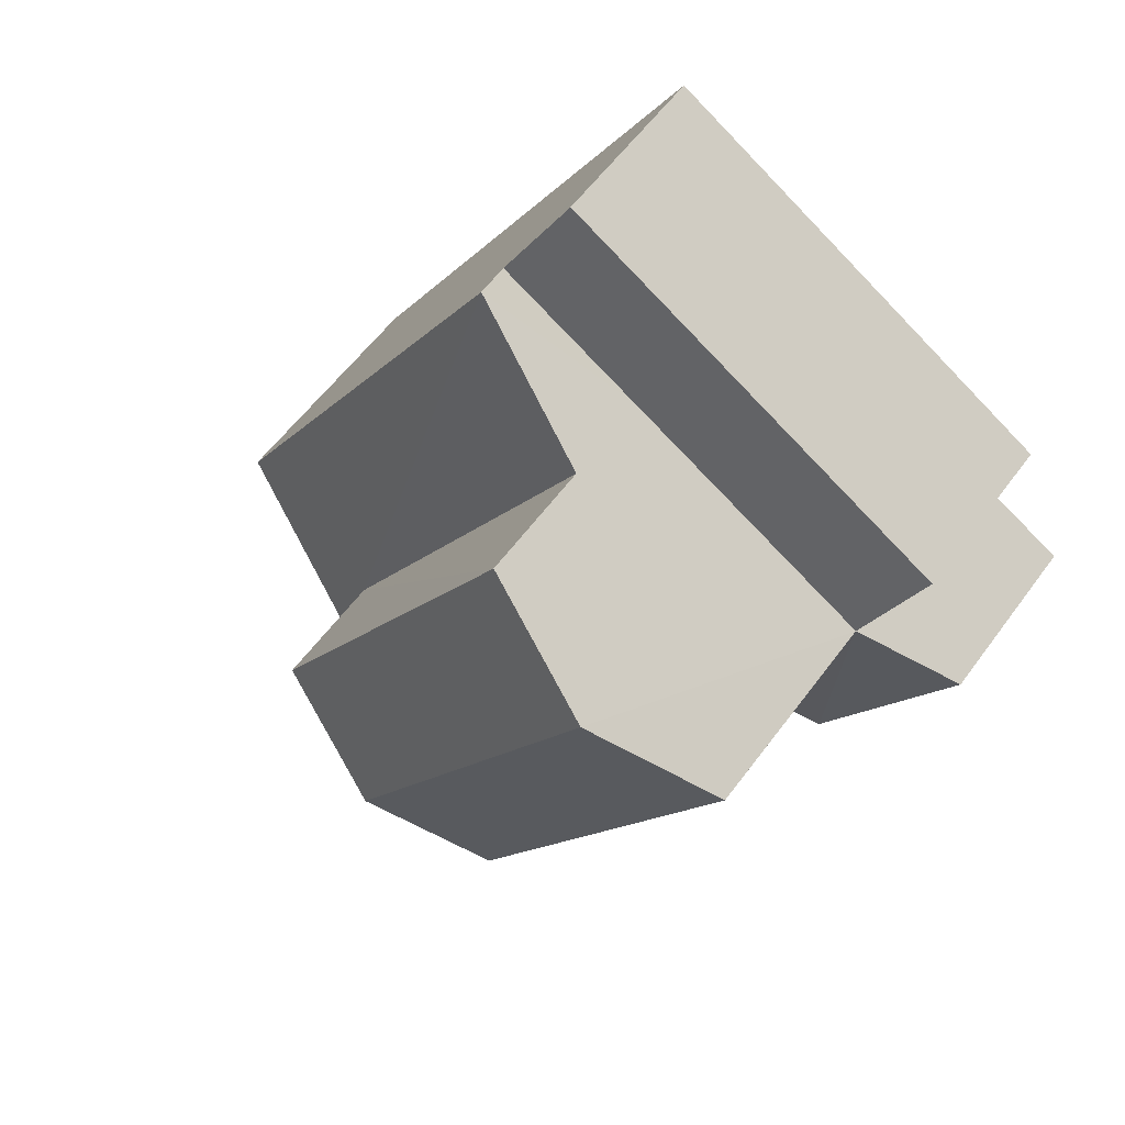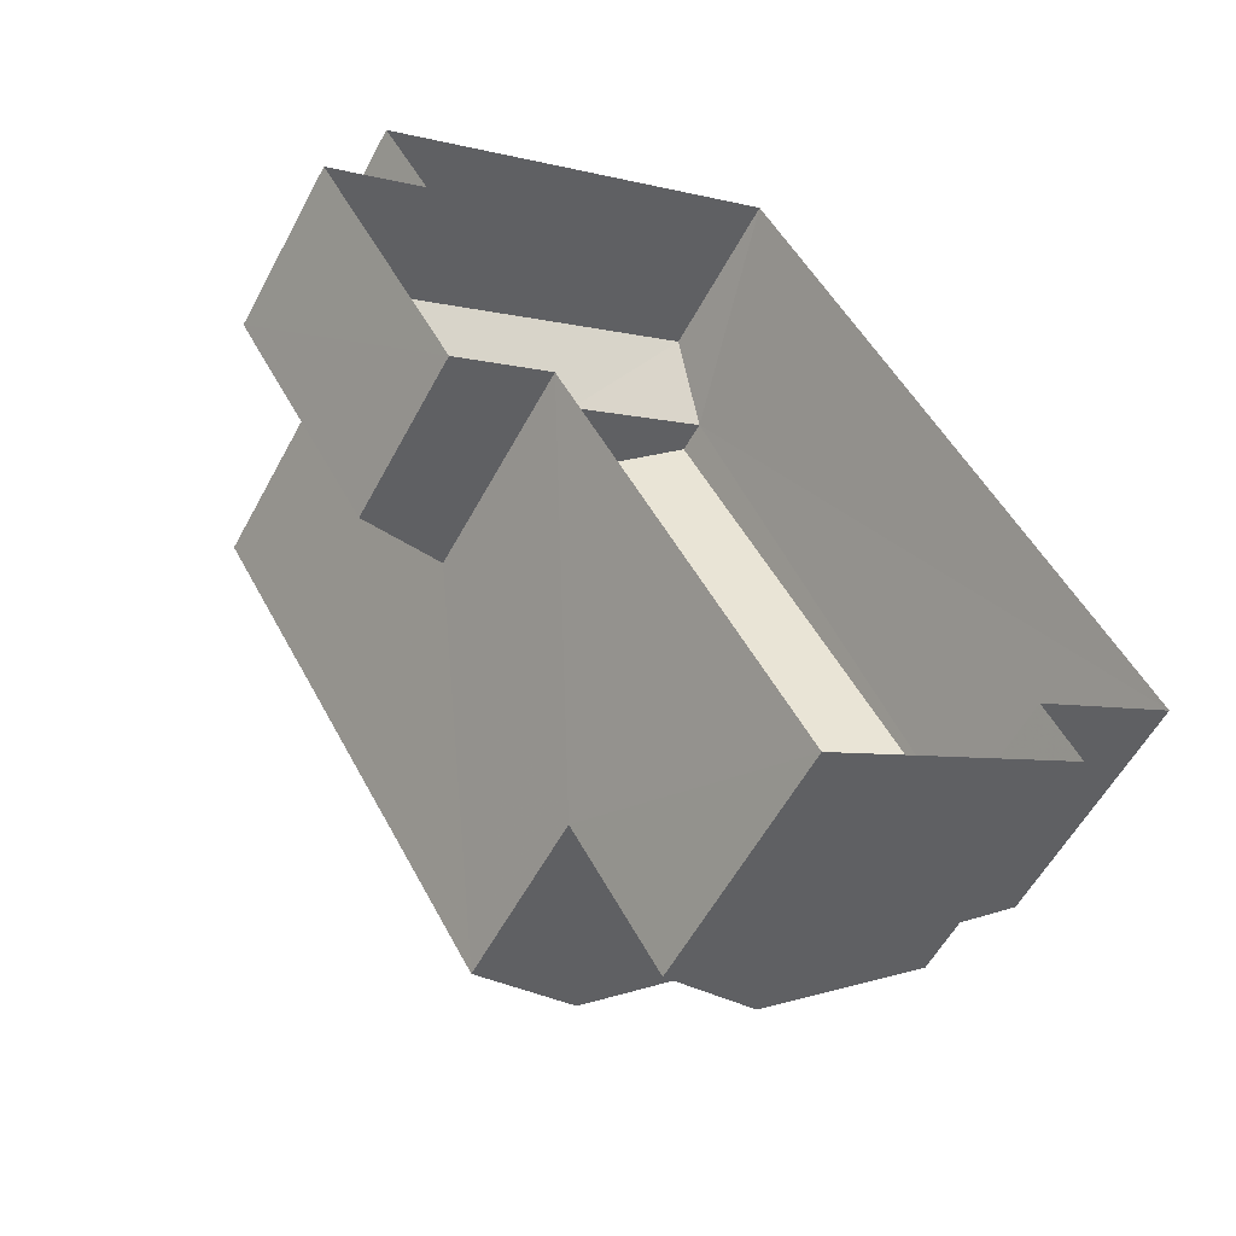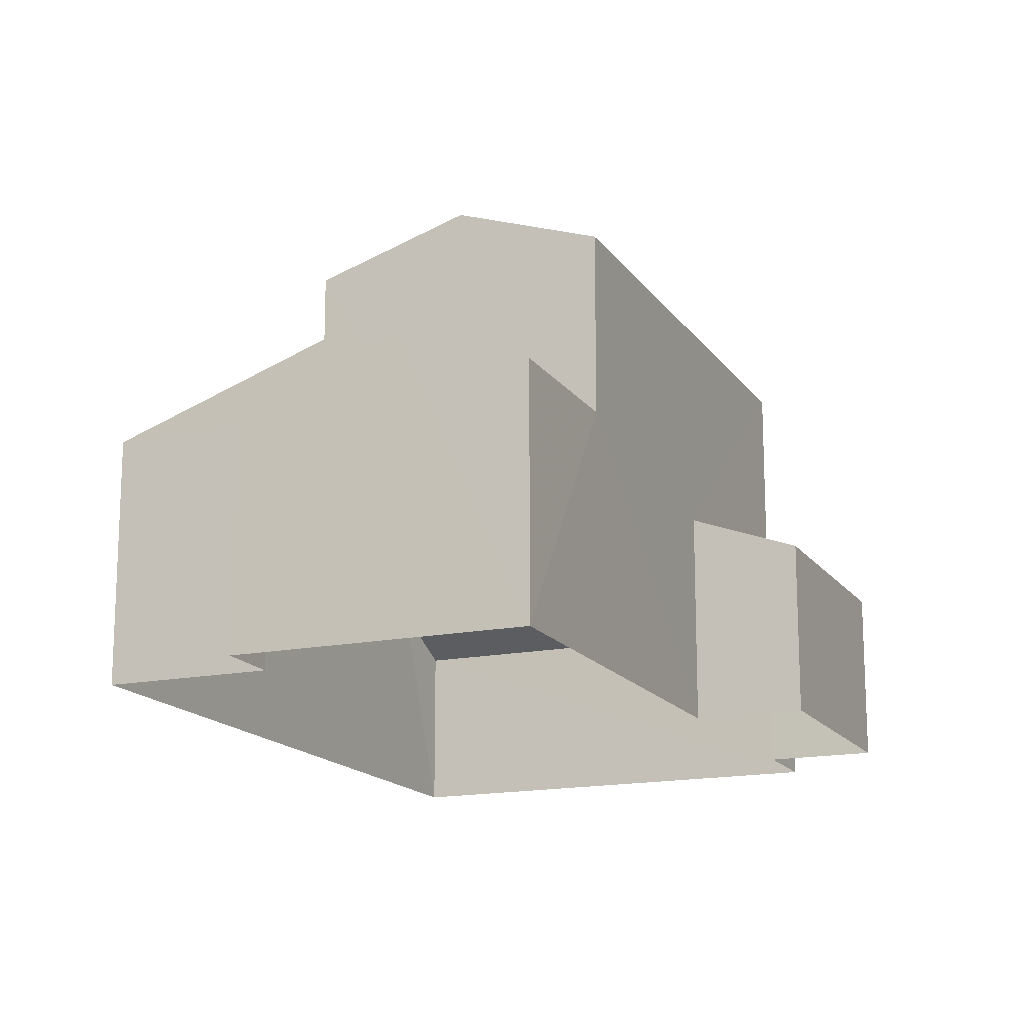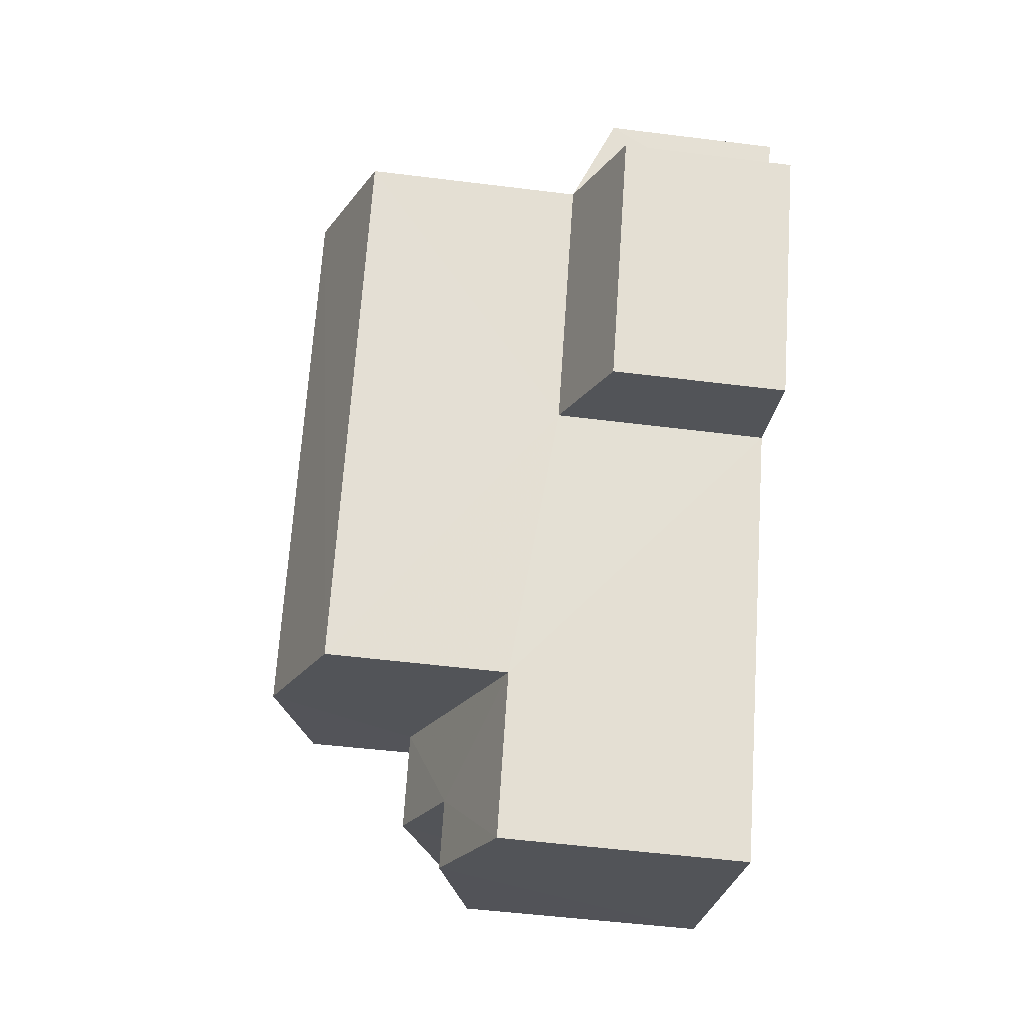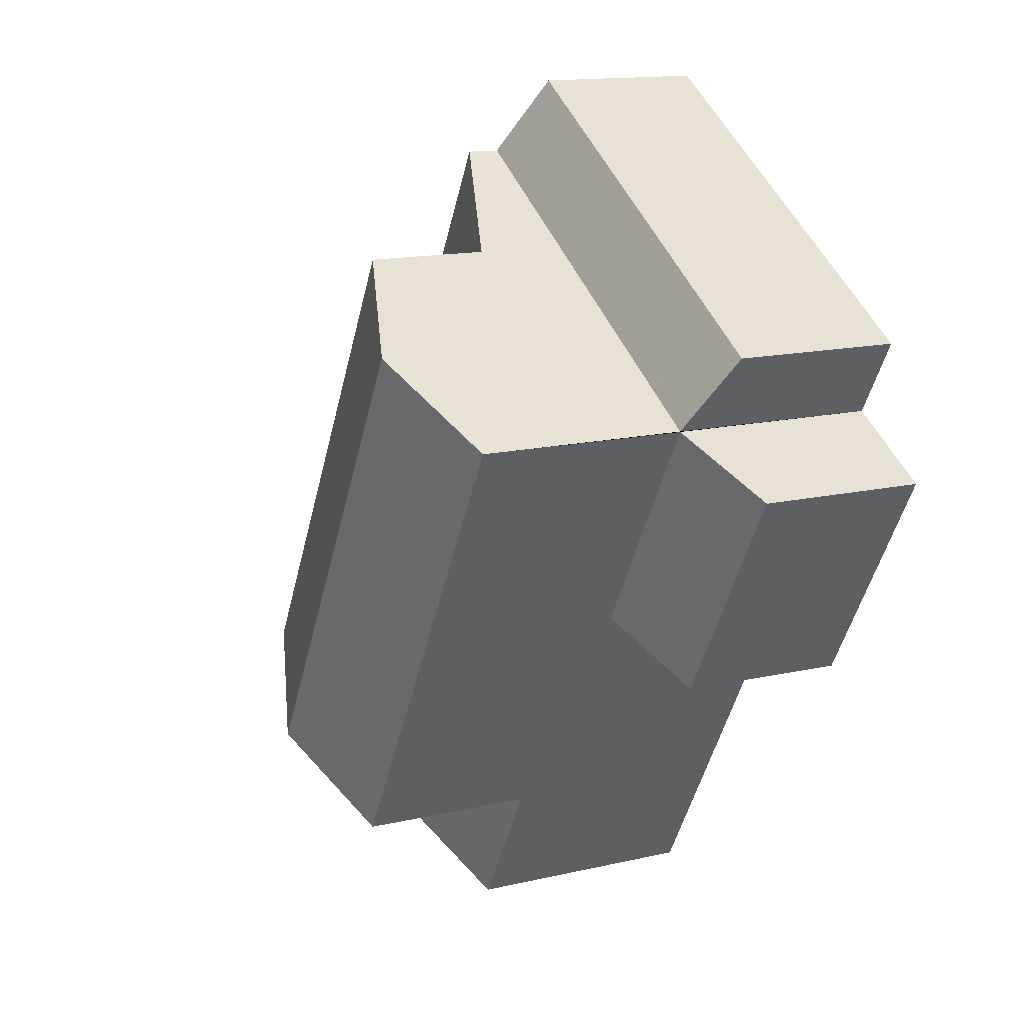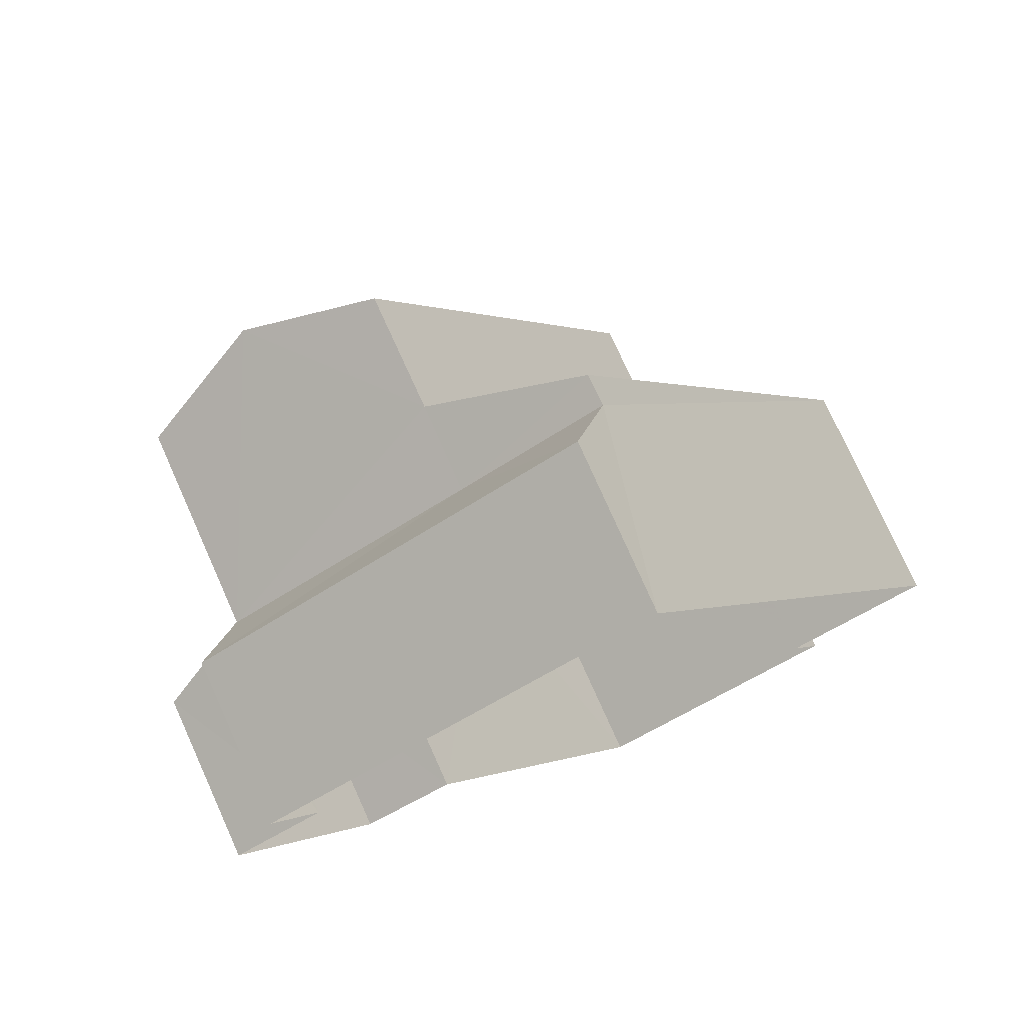
<metadata>
{"format":"obj","ext":"obj","renderer":"f3d","projection":"perspective","resolution":1024,"background":"white","views":[{"elev":58.2,"azim":36.1,"up":"+Y"},{"elev":-56.5,"azim":152.0,"up":"+Y"},{"elev":-16.1,"azim":-7.3,"up":"+Z"},{"elev":-53.5,"azim":82.4,"up":"+Y"},{"elev":14.5,"azim":63.3,"up":"+Y"},{"elev":76.8,"azim":156.0,"up":"+Y"}]}
</metadata>
<code>
v -3.12e+05 4.293e+04 22.44
v -3.12e+05 4.293e+04 22.44
v -3.12e+05 4.294e+04 22.44
v -3.12e+05 4.293e+04 22.43
v -3.12e+05 4.293e+04 22.43
v -3.12e+05 4.293e+04 22.44
v -3.12e+05 4.293e+04 22.44
v -3.12e+05 4.293e+04 22.44
v -3.12e+05 4.293e+04 22.43
v -3.12e+05 4.292e+04 22.43
v -3.12e+05 4.293e+04 29.88
v -3.12e+05 4.293e+04 29.13
v -3.12e+05 4.293e+04 29.87
v -3.12e+05 4.294e+04 29.13
v -3.12e+05 4.293e+04 29.13
v -3.12e+05 4.293e+04 29.13
v -3.12e+05 4.293e+04 26.29
v -3.12e+05 4.293e+04 26.29
v -3.12e+05 4.292e+04 26.98
v -3.12e+05 4.293e+04 26.98
v -3.12e+05 4.293e+04 27.54
v -3.12e+05 4.293e+04 26.29
v -3.12e+05 4.292e+04 26.29
v -3.12e+05 4.293e+04 27.54
v -3.12e+05 4.293e+04 25.78
v -3.12e+05 4.293e+04 25.78
v -3.12e+05 4.293e+04 25.15
v -3.12e+05 4.293e+04 25.16
v -3.12e+05 4.294e+04 27.22
v -3.12e+05 4.294e+04 26.3
v -3.12e+05 4.293e+04 27.21
v -3.12e+05 4.293e+04 26.29
v -3.12e+05 4.293e+04 25.16
v -3.12e+05 4.294e+04 25.16
v -3.12e+05 4.294e+04 25.78
v -3.12e+05 4.293e+04 25.78
v -3.12e+05 4.294e+04 25.78
f 1 2 3
f 4 5 3
f 6 2 7
f 6 7 8
f 9 4 10
f 10 4 6
f 3 2 6
f 4 3 6
f 11 12 13
f 11 14 12
f 15 16 11
f 13 15 11
f 17 18 19
f 20 17 19
f 21 20 22
f 22 20 23
f 21 24 20
f 23 20 19
f 25 26 27
f 28 25 27
f 29 30 31
f 21 31 24
f 24 31 32
f 31 30 32
f 33 34 35
f 33 35 36
f 34 37 35
f 5 4 32
f 32 17 24
f 24 17 20
f 4 17 32
f 14 11 29
f 30 29 35
f 37 30 35
f 11 16 36
f 35 29 36
f 29 11 36
f 12 31 21
f 12 21 13
f 21 15 13
f 21 22 15
f 28 8 7
f 28 27 8
f 34 1 3
f 34 33 1
f 27 26 6
f 8 27 6
f 17 9 18
f 17 4 9
f 34 3 37
f 30 37 32
f 32 37 5
f 37 3 5
f 31 12 14
f 29 31 14
f 2 25 28
f 7 2 28
f 18 9 19
f 9 10 19
f 10 23 19
f 16 15 26
f 33 36 2
f 36 16 25
f 1 33 2
f 22 23 10
f 15 22 26
f 6 22 10
f 36 25 2
f 25 16 26
f 26 22 6

</code>
